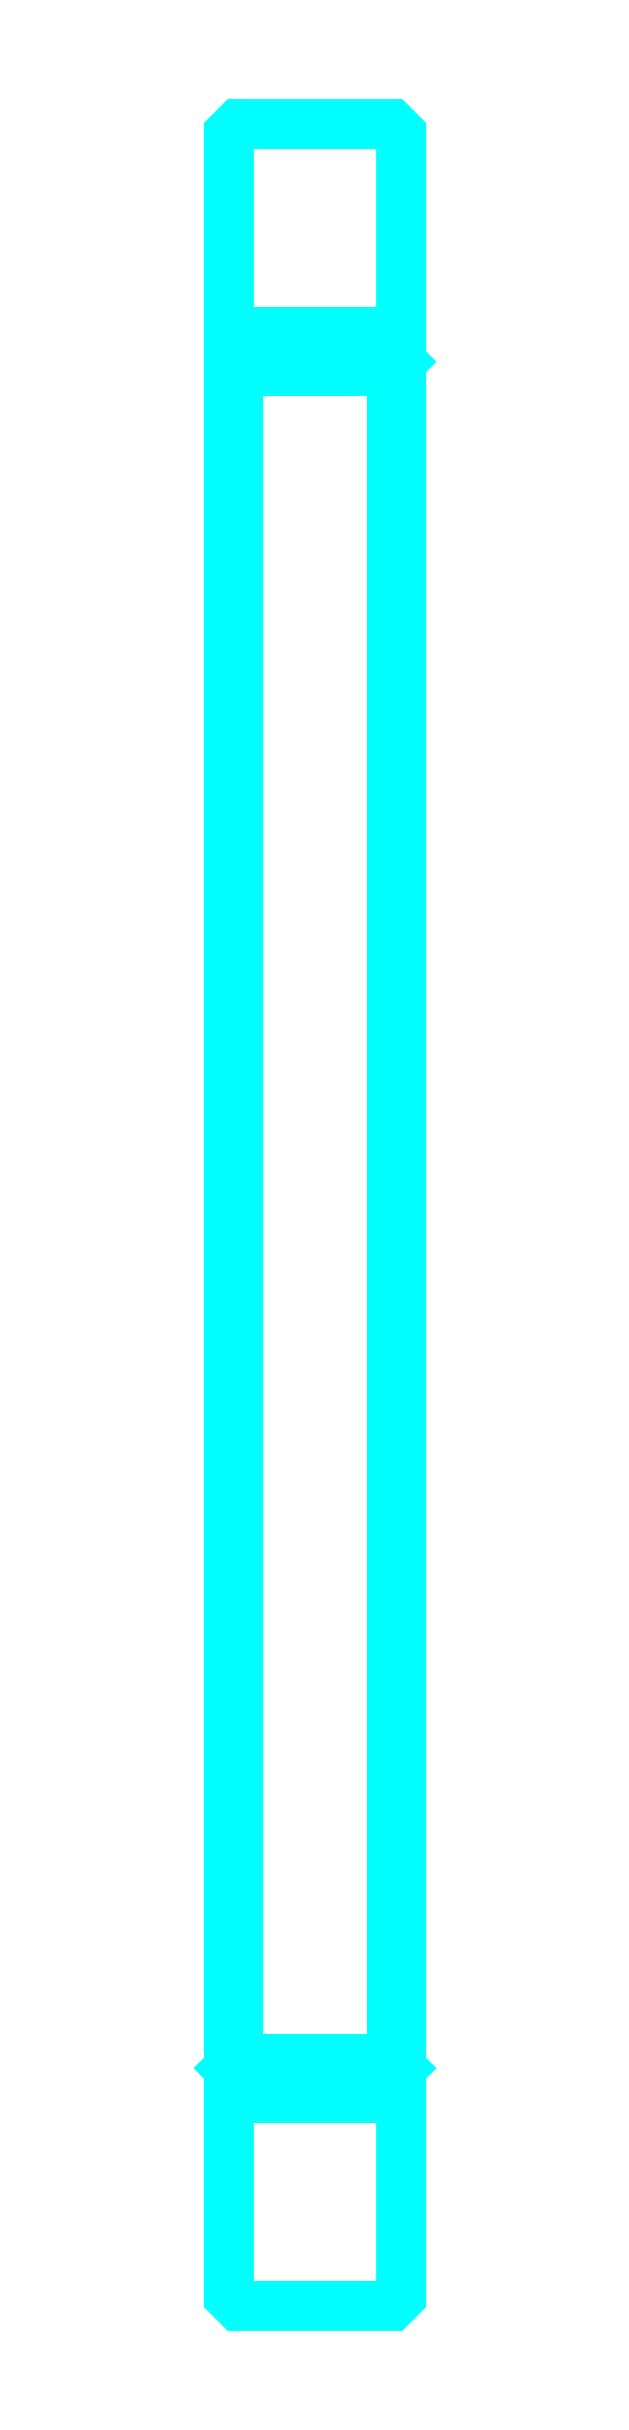
<metadata>
{"format":"dxf","ext":"dxf","renderer":"ezdxf+matplotlib","layout":"modelspace","background":"white","min_lineweight":24,"dpi":150}
</metadata>
<code>
0
SECTION
2
ENTITIES
0
LINE
8
0
10
133.7
20
194.3
30
0
11
148.7
21
194.3
31
0
0
LINE
8
0
10
133.7
20
40.59
30
0
11
148.7
21
40.59
31
0
0
LINE
8
0
10
148.7
20
191.8
30
0
11
147.9
21
191
31
0
0
LINE
8
0
10
148.7
20
43.17
30
0
11
147.9
21
43.97
31
0
0
LINE
8
0
10
133.7
20
43.17
30
0
11
134.5
21
43.97
31
0
0
POLYLINE
8
0
66
1
10
0
20
0
30
0
70
2
0
VERTEX
8
0
10
133.7
20
191.8
30
0
70
0
0
VERTEX
8
0
10
134.5
20
191
30
0
70
0
0
VERTEX
8
0
10
134.5
20
43.97
30
0
70
0
0
VERTEX
8
0
10
147.9
20
43.97
30
0
70
0
0
VERTEX
8
0
10
147.9
20
191
30
0
70
0
0
VERTEX
8
0
10
134.5
20
191
30
0
70
0
0
SEQEND
8
0
0
POLYLINE
8
0
66
1
10
0
20
0
30
0
70
2
0
VERTEX
8
0
10
133.7
20
43.17
30
0
70
0
0
VERTEX
8
0
10
133.7
20
23.27
30
0
70
0
0
VERTEX
8
0
10
134.5
20
22.47
30
0
70
0
0
VERTEX
8
0
10
147.9
20
22.47
30
0
70
0
0
VERTEX
8
0
10
148.7
20
23.27
30
0
70
0
0
VERTEX
8
0
10
148.7
20
211.7
30
0
70
0
0
VERTEX
8
0
10
147.9
20
212.5
30
0
70
0
0
VERTEX
8
0
10
134.5
20
212.5
30
0
70
0
0
VERTEX
8
0
10
133.7
20
211.7
30
0
70
0
0
VERTEX
8
0
10
133.7
20
43.17
30
0
70
0
0
SEQEND
8
0
0
ENDSEC
0
EOF

</code>
